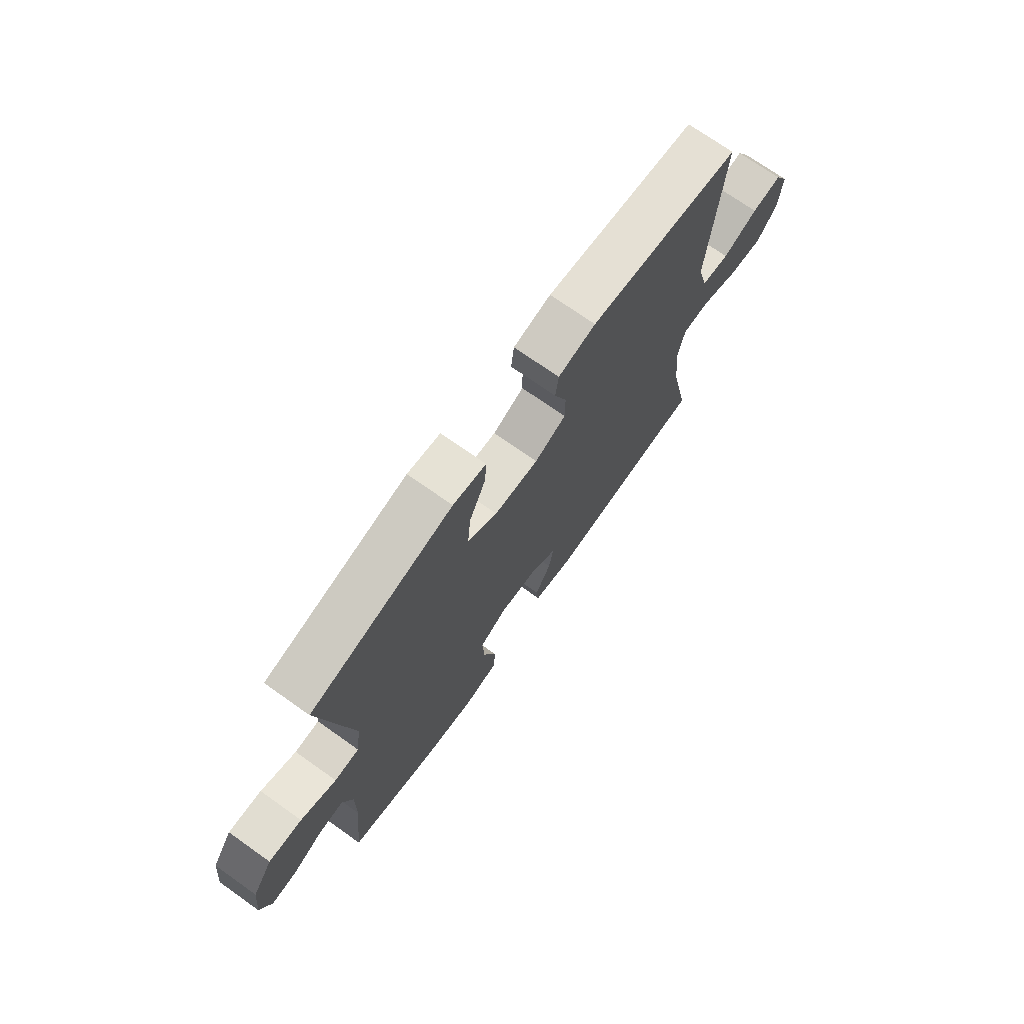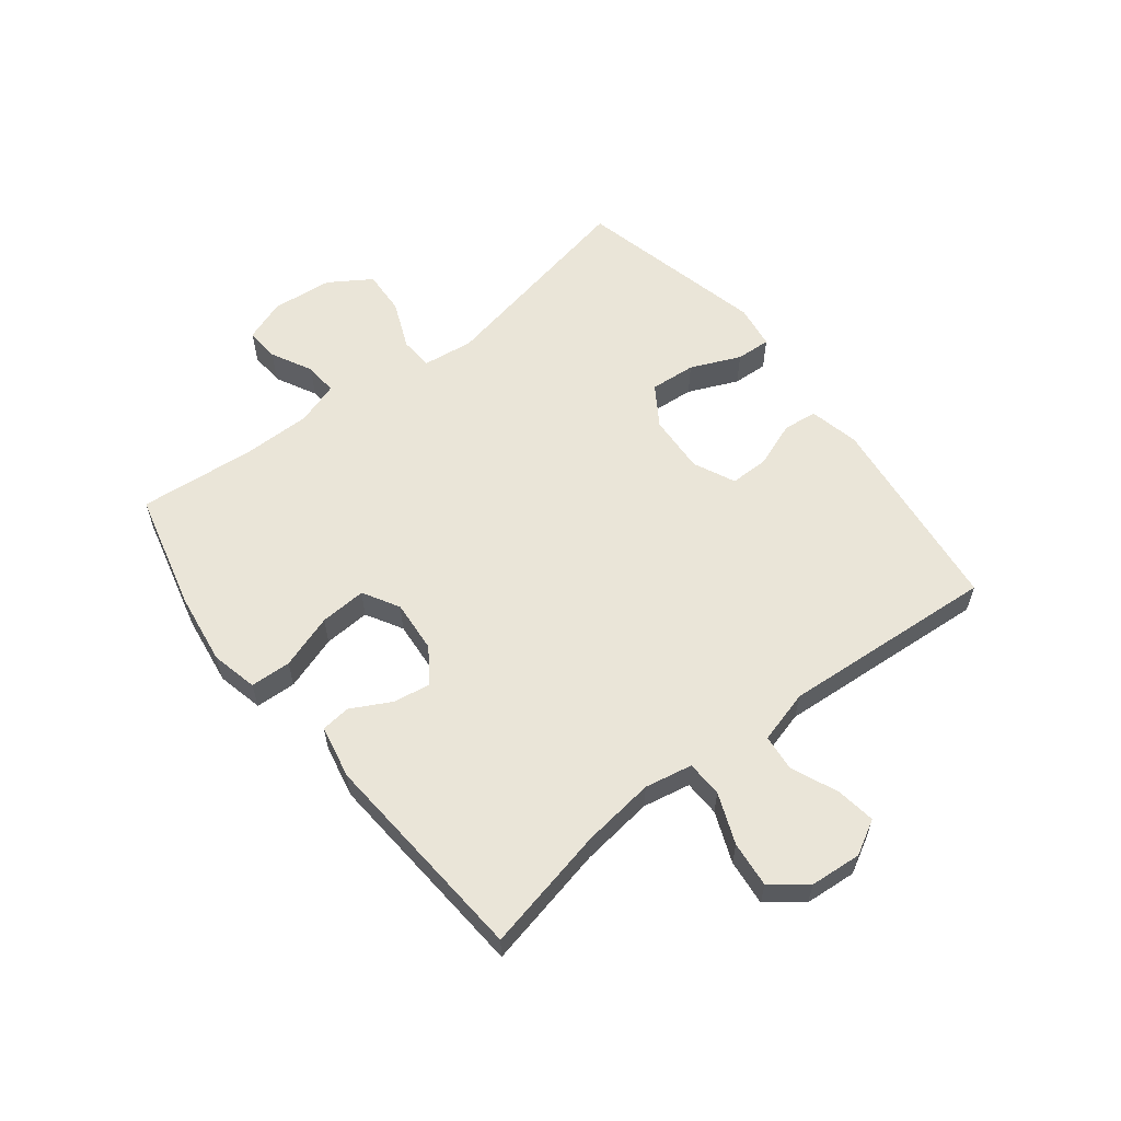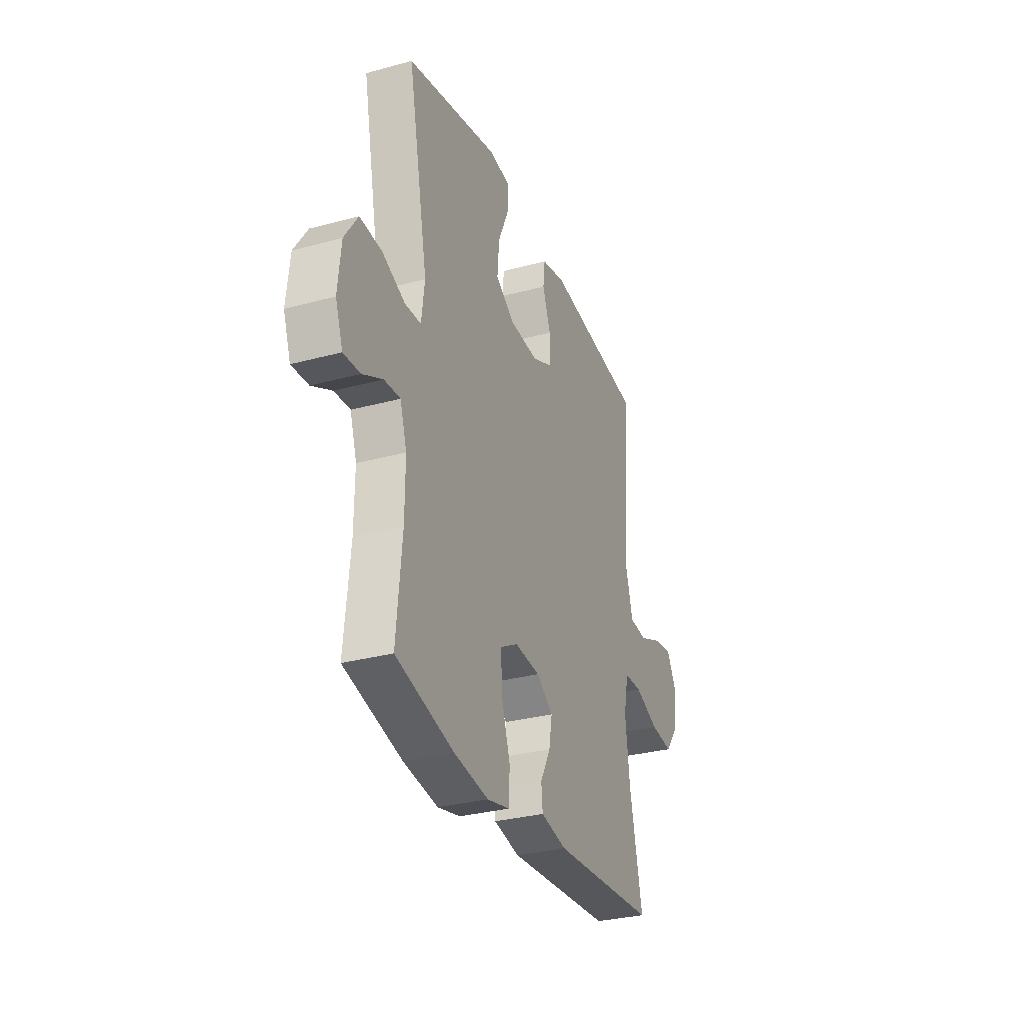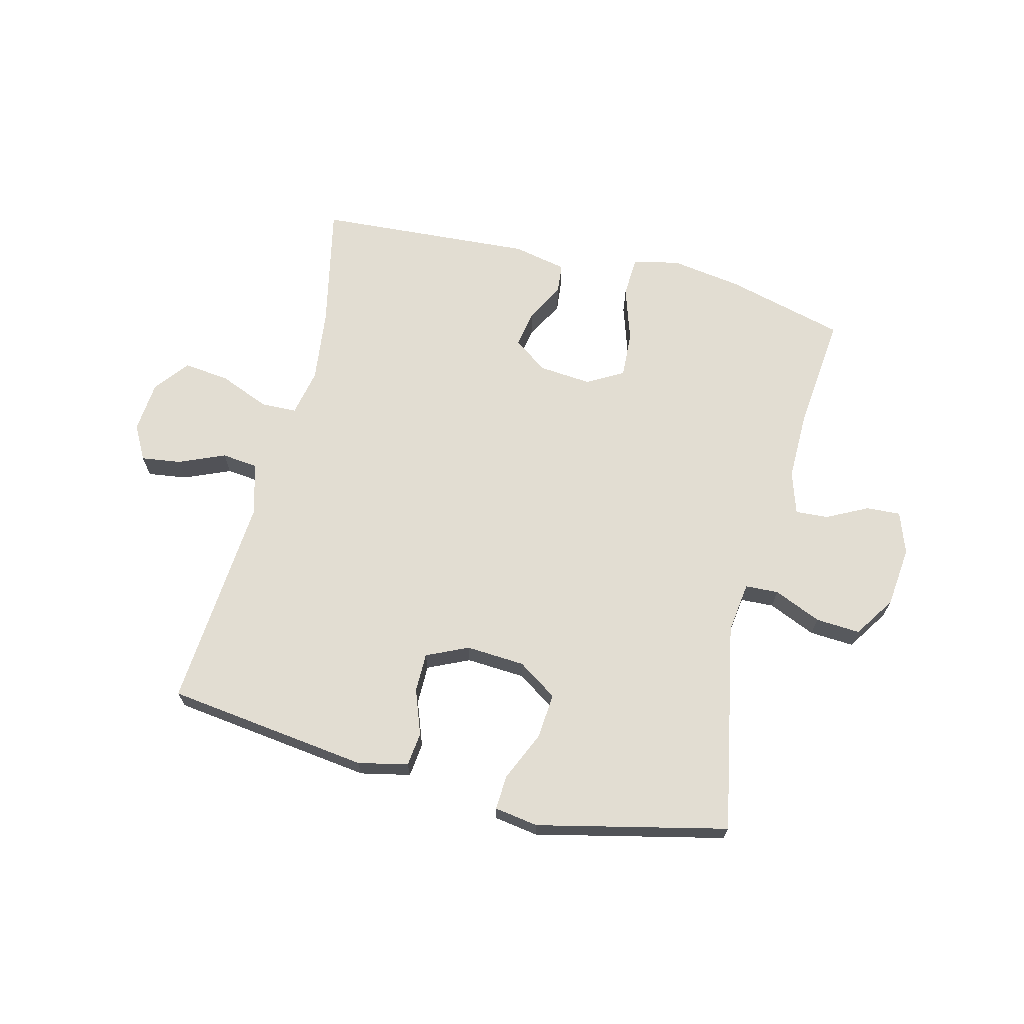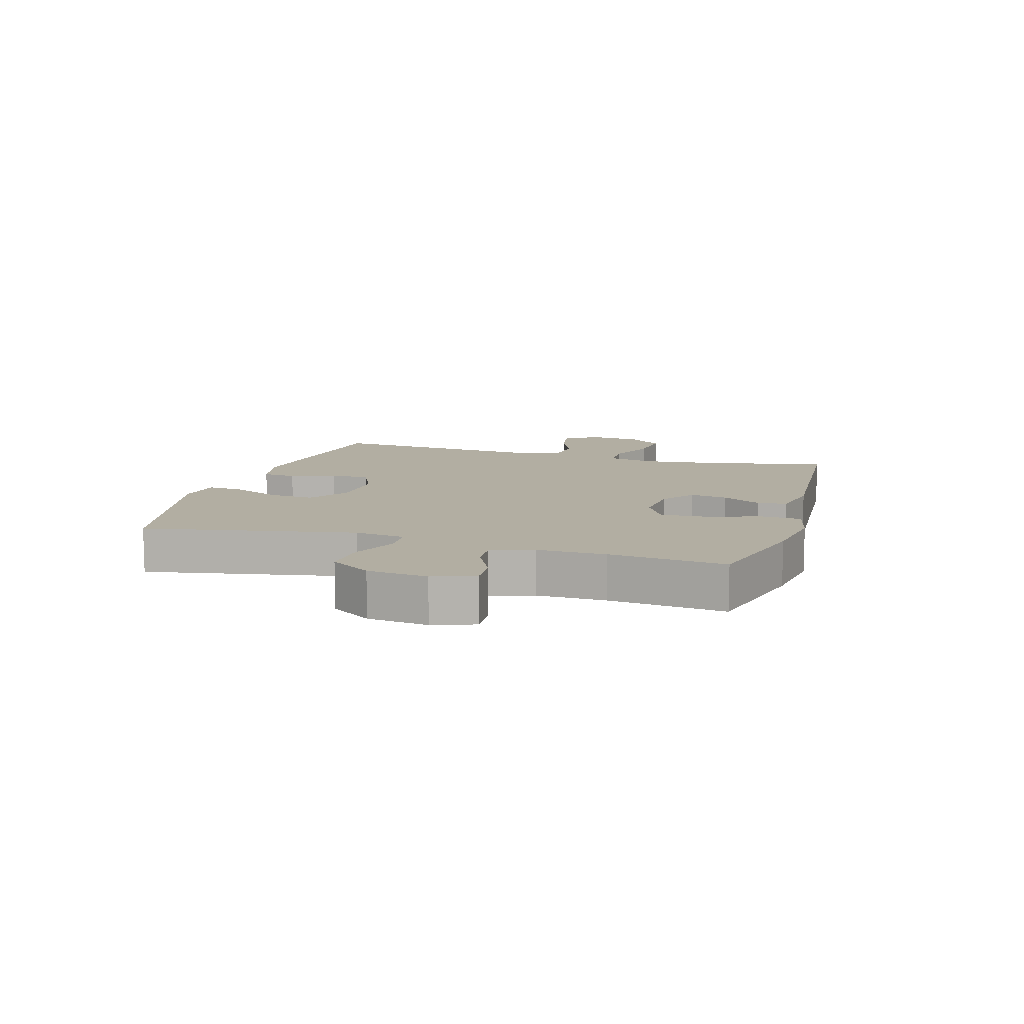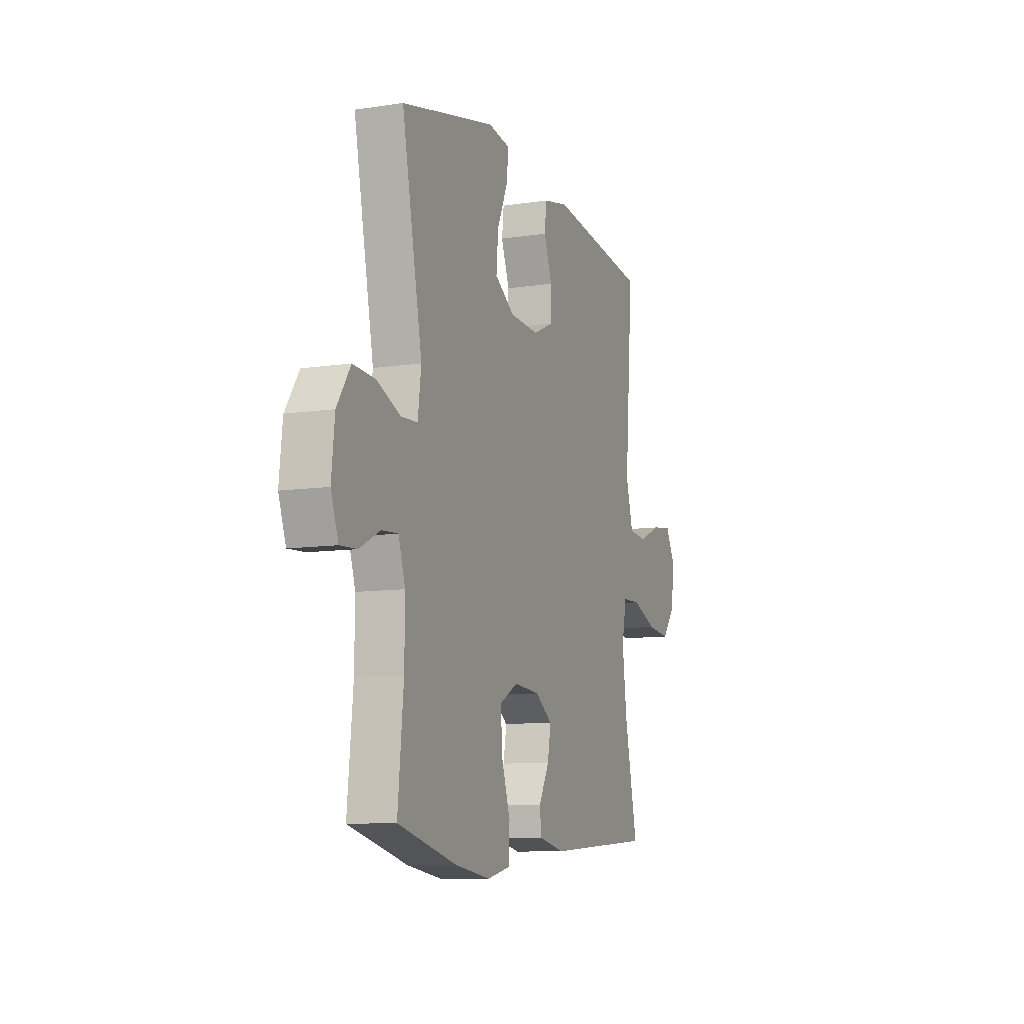
<metadata>
{"format":"obj","ext":"obj","renderer":"f3d","projection":"perspective","resolution":1024,"background":"white","views":[{"elev":72.2,"azim":125.3,"up":"+Z"},{"elev":59.3,"azim":-128.3,"up":"+Y"},{"elev":-30.8,"azim":111.3,"up":"+Z"},{"elev":68.1,"azim":14.1,"up":"+Y"},{"elev":10.7,"azim":106.6,"up":"+Y"},{"elev":-9.7,"azim":111.5,"up":"+Z"}]}
</metadata>
<code>
o path1370_path1370.001
v -0.1347 0.0375 -0.523
v -0.04395 0.0375 -0.5039
v -0.0389 0.0375 -0.4537
v -0.07473 0.0375 -0.3867
v -0.08595 0.0375 -0.3233
v -0.02775 0.0375 -0.2822
v 0.06182 0.0375 -0.2744
v 0.124 0.0375 -0.3093
v 0.1198 0.0375 -0.3883
v 0.08951 0.0375 -0.4814
v 0.0931 0.0375 -0.5506
v 0.172 0.0375 -0.5684
v 0.2934 0.0375 -0.5503
v 0.4966 0.0375 -0.4981
v 0.4771 0.0375 -0.2993
v 0.4761 0.0375 -0.1819
v 0.4995 0.0375 -0.1089
v 0.5557 0.0375 -0.1126
v 0.6259 0.0375 -0.1482
v 0.6844 0.0375 -0.1516
v 0.7099 0.0375 -0.08003
v 0.6988 0.0375 0.02336
v 0.6524 0.0375 0.094
v 0.5762 0.0375 0.08929
v 0.495 0.0375 0.05463
v 0.4383 0.0375 0.05741
v 0.4269 0.0375 0.1442
v 0.4966 0.0375 0.5038
v 0.1719 0.0375 0.5789
v 0.09663 0.0375 0.5673
v 0.1002 0.0375 0.508
v 0.1377 0.0375 0.4234
v 0.1444 0.0375 0.3454
v 0.0768 0.0375 0.3006
v -0.02374 0.0375 0.2945
v -0.0948 0.0375 0.3272
v -0.09492 0.0375 0.394
v -0.0666 0.0375 0.4709
v -0.07333 0.0375 0.529
v -0.1589 0.0375 0.5477
v -0.5051 0.0375 0.5038
v -0.4764 0.0375 0.1374
v -0.5008 0.0375 0.04683
v -0.5631 0.0375 0.04028
v -0.6423 0.0375 0.07382
v -0.7097 0.0375 0.08321
v -0.7415 0.0375 0.02472
v -0.7337 0.0375 -0.06337
v -0.6876 0.0375 -0.1223
v -0.6091 0.0375 -0.1135
v -0.5238 0.0375 -0.07884
v -0.462 0.0375 -0.08058
v -0.4456 0.0375 -0.1615
v -0.4606 0.0375 -0.2872
v -0.5051 0.0375 -0.4981
v -0.1347 -0.0375 -0.523
v -0.04395 -0.0375 -0.5039
v -0.0389 -0.0375 -0.4537
v -0.07473 -0.0375 -0.3867
v -0.08595 -0.0375 -0.3233
v -0.02775 -0.0375 -0.2822
v 0.06182 -0.0375 -0.2744
v 0.124 -0.0375 -0.3093
v 0.1198 -0.0375 -0.3883
v 0.08951 -0.0375 -0.4814
v 0.0931 -0.0375 -0.5506
v 0.172 -0.0375 -0.5684
v 0.2934 -0.0375 -0.5503
v 0.4966 -0.0375 -0.4981
v 0.4771 -0.0375 -0.2993
v 0.4761 -0.0375 -0.1819
v 0.4995 -0.0375 -0.1089
v 0.5557 -0.0375 -0.1126
v 0.6259 -0.0375 -0.1482
v 0.6844 -0.0375 -0.1516
v 0.7099 -0.0375 -0.08003
v 0.6988 -0.0375 0.02336
v 0.6524 -0.0375 0.094
v 0.5762 -0.0375 0.08929
v 0.495 -0.0375 0.05463
v 0.4383 -0.0375 0.05741
v 0.4269 -0.0375 0.1442
v 0.4966 -0.0375 0.5038
v 0.1719 -0.0375 0.5789
v 0.09663 -0.0375 0.5673
v 0.1002 -0.0375 0.508
v 0.1377 -0.0375 0.4234
v 0.1444 -0.0375 0.3454
v 0.0768 -0.0375 0.3006
v -0.02374 -0.0375 0.2945
v -0.0948 -0.0375 0.3272
v -0.09492 -0.0375 0.394
v -0.0666 -0.0375 0.4709
v -0.07333 -0.0375 0.529
v -0.1589 -0.0375 0.5477
v -0.5051 -0.0375 0.5038
v -0.4764 -0.0375 0.1374
v -0.5008 -0.0375 0.04683
v -0.5631 -0.0375 0.04028
v -0.6423 -0.0375 0.07382
v -0.7097 -0.0375 0.08321
v -0.7415 -0.0375 0.02472
v -0.7337 -0.0375 -0.06337
v -0.6876 -0.0375 -0.1223
v -0.6091 -0.0375 -0.1135
v -0.5238 -0.0375 -0.07884
v -0.462 -0.0375 -0.08058
v -0.4456 -0.0375 -0.1615
v -0.4606 -0.0375 -0.2872
v -0.5051 -0.0375 -0.4981
v 0.6844 0.0375 -0.1516
v 0.6844 0.0375 -0.1516
v 0.7099 0.0375 -0.08003
v 0.6988 0.0375 0.02336
v 0.6524 0.0375 0.094
v 0.6259 0.0375 -0.1482
v 0.5762 0.0375 0.08929
v 0.5557 0.0375 -0.1126
v 0.495 0.0375 0.05463
v 0.4995 0.0375 -0.1089
v 0.4995 0.0375 -0.1089
v 0.4761 0.0375 -0.1819
v 0.4383 0.0375 0.05741
v 0.4383 0.0375 0.05741
v 0.4966 0.0375 -0.4981
v 0.4966 0.0375 -0.4981
v 0.4771 0.0375 -0.2993
v 0.4269 0.0375 0.1442
v 0.4966 0.0375 0.5038
v 0.4966 0.0375 0.5038
v 0.2934 0.0375 -0.5503
v 0.172 0.0375 -0.5684
v 0.1719 0.0375 0.5789
v 0.0931 0.0375 -0.5506
v 0.0931 0.0375 -0.5506
v 0.124 0.0375 -0.3093
v 0.124 0.0375 -0.3093
v 0.1198 0.0375 -0.3883
v 0.1377 0.0375 0.4234
v 0.1444 0.0375 0.3454
v 0.1444 0.0375 0.3454
v 0.09663 0.0375 0.5673
v 0.09663 0.0375 0.5673
v 0.0768 0.0375 0.3006
v 0.1002 0.0375 0.508
v 0.06182 0.0375 -0.2744
v 0.08951 0.0375 -0.4814
v -0.02374 0.0375 0.2945
v -0.02775 0.0375 -0.2822
v -0.0948 0.0375 0.3272
v -0.0948 0.0375 0.3272
v -0.08595 0.0375 -0.3233
v -0.08595 0.0375 -0.3233
v -0.04395 0.0375 -0.5039
v -0.04395 0.0375 -0.5039
v -0.0389 0.0375 -0.4537
v -0.07473 0.0375 -0.3867
v -0.1347 0.0375 -0.523
v -0.09492 0.0375 0.394
v -0.0666 0.0375 0.4709
v -0.07333 0.0375 0.529
v -0.07333 0.0375 0.529
v -0.1589 0.0375 0.5477
v -0.4456 0.0375 -0.1615
v -0.4606 0.0375 -0.2872
v -0.462 0.0375 -0.08058
v -0.462 0.0375 -0.08058
v -0.5238 0.0375 -0.07884
v -0.4764 0.0375 0.1374
v -0.5008 0.0375 0.04683
v -0.5008 0.0375 0.04683
v -0.5051 0.0375 -0.4981
v -0.5051 0.0375 -0.4981
v -0.5051 0.0375 0.5038
v -0.5051 0.0375 0.5038
v -0.5631 0.0375 0.04028
v -0.6091 0.0375 -0.1135
v -0.6423 0.0375 0.07382
v -0.6876 0.0375 -0.1223
v -0.7097 0.0375 0.08321
v -0.7097 0.0375 0.08321
v -0.7337 0.0375 -0.06337
v -0.7415 0.0375 0.02472
v 0.6844 -0.0375 -0.1516
v 0.6844 -0.0375 -0.1516
v 0.7099 -0.0375 -0.08003
v 0.6988 -0.0375 0.02336
v 0.6524 -0.0375 0.094
v 0.6259 -0.0375 -0.1482
v 0.5762 -0.0375 0.08929
v 0.5557 -0.0375 -0.1126
v 0.495 -0.0375 0.05463
v 0.4995 -0.0375 -0.1089
v 0.4995 -0.0375 -0.1089
v 0.4761 -0.0375 -0.1819
v 0.4383 -0.0375 0.05741
v 0.4383 -0.0375 0.05741
v 0.4966 -0.0375 -0.4981
v 0.4966 -0.0375 -0.4981
v 0.4771 -0.0375 -0.2993
v 0.4269 -0.0375 0.1442
v 0.4966 -0.0375 0.5038
v 0.4966 -0.0375 0.5038
v 0.2934 -0.0375 -0.5503
v 0.172 -0.0375 -0.5684
v 0.1719 -0.0375 0.5789
v 0.0931 -0.0375 -0.5506
v 0.0931 -0.0375 -0.5506
v 0.124 -0.0375 -0.3093
v 0.124 -0.0375 -0.3093
v 0.1198 -0.0375 -0.3883
v 0.1377 -0.0375 0.4234
v 0.1444 -0.0375 0.3454
v 0.1444 -0.0375 0.3454
v 0.09663 -0.0375 0.5673
v 0.09663 -0.0375 0.5673
v 0.0768 -0.0375 0.3006
v 0.1002 -0.0375 0.508
v 0.06182 -0.0375 -0.2744
v 0.08951 -0.0375 -0.4814
v -0.02374 -0.0375 0.2945
v -0.02775 -0.0375 -0.2822
v -0.0948 -0.0375 0.3272
v -0.0948 -0.0375 0.3272
v -0.08595 -0.0375 -0.3233
v -0.08595 -0.0375 -0.3233
v -0.04395 -0.0375 -0.5039
v -0.04395 -0.0375 -0.5039
v -0.0389 -0.0375 -0.4537
v -0.07473 -0.0375 -0.3867
v -0.1347 -0.0375 -0.523
v -0.09492 -0.0375 0.394
v -0.0666 -0.0375 0.4709
v -0.07333 -0.0375 0.529
v -0.07333 -0.0375 0.529
v -0.1589 -0.0375 0.5477
v -0.4456 -0.0375 -0.1615
v -0.4606 -0.0375 -0.2872
v -0.462 -0.0375 -0.08058
v -0.462 -0.0375 -0.08058
v -0.5238 -0.0375 -0.07884
v -0.4764 -0.0375 0.1374
v -0.5008 -0.0375 0.04683
v -0.5008 -0.0375 0.04683
v -0.5051 -0.0375 -0.4981
v -0.5051 -0.0375 -0.4981
v -0.5051 -0.0375 0.5038
v -0.5051 -0.0375 0.5038
v -0.5631 -0.0375 0.04028
v -0.6091 -0.0375 -0.1135
v -0.6423 -0.0375 0.07382
v -0.6876 -0.0375 -0.1223
v -0.7097 -0.0375 0.08321
v -0.7097 -0.0375 0.08321
v -0.7337 -0.0375 -0.06337
v -0.7415 -0.0375 0.02472
f 212 213 202
f 239 243 241
f 256 251 253
f 206 212 202
f 195 196 209
f 229 231 227
f 215 218 206
f 250 255 252
f 233 236 232
f 255 251 256
f 239 237 222
f 200 209 211
f 201 217 196
f 184 186 189
f 200 211 204
f 249 251 250
f 217 201 213
f 195 209 200
f 189 186 191
f 187 191 186
f 238 225 237
f 241 249 250
f 242 243 239
f 241 243 249
f 209 196 219
f 250 251 255
f 232 247 223
f 190 191 187
f 205 211 220
f 196 193 192
f 198 200 204
f 247 232 236
f 234 236 233
f 202 213 201
f 223 239 221
f 188 190 187
f 193 196 195
f 190 192 191
f 223 242 239
f 242 223 247
f 212 206 218
f 230 231 229
f 231 238 245
f 196 217 219
f 219 221 222
f 222 237 225
f 225 231 230
f 221 239 222
f 231 225 238
f 205 220 207
f 217 221 219
f 204 211 205
f 191 192 193
f 112 21 76 185
f 21 22 77 76
f 22 23 78 77
f 19 20 75 74
f 23 24 79 78
f 18 19 74 73
f 24 25 80 79
f 121 18 73 194
f 16 17 72 71
f 25 124 197 80
f 126 15 70 199
f 15 16 71 70
f 27 130 203 82
f 26 27 82 81
f 13 14 69 68
f 12 13 68 67
f 28 29 84 83
f 135 12 67 208
f 137 9 64 210
f 32 141 214 87
f 29 143 216 84
f 33 34 89 88
f 31 32 87 86
f 30 31 86 85
f 7 8 63 62
f 10 11 66 65
f 9 10 65 64
f 34 35 90 89
f 6 7 62 61
f 35 151 224 90
f 153 6 61 226
f 155 3 58 228
f 3 4 59 58
f 1 2 57 56
f 37 38 93 92
f 38 162 235 93
f 39 40 95 94
f 4 5 60 59
f 36 37 92 91
f 53 54 109 108
f 167 53 108 240
f 51 52 107 106
f 42 171 244 97
f 173 1 56 246
f 54 55 110 109
f 175 42 97 248
f 40 41 96 95
f 43 44 99 98
f 50 51 106 105
f 44 45 100 99
f 49 50 105 104
f 45 181 254 100
f 48 49 104 103
f 47 48 103 102
f 46 47 102 101
f 139 129 140
f 166 168 170
f 183 180 178
f 133 129 139
f 122 136 123
f 156 154 158
f 142 133 145
f 177 179 182
f 160 159 163
f 182 183 178
f 166 149 164
f 127 138 136
f 128 123 144
f 111 116 113
f 127 131 138
f 176 177 178
f 144 140 128
f 122 127 136
f 116 118 113
f 114 113 118
f 165 164 152
f 168 177 176
f 169 166 170
f 168 176 170
f 136 146 123
f 177 182 178
f 159 150 174
f 117 114 118
f 132 147 138
f 123 119 120
f 125 131 127
f 174 163 159
f 161 160 163
f 129 128 140
f 150 148 166
f 115 114 117
f 120 122 123
f 117 118 119
f 150 166 169
f 169 174 150
f 139 145 133
f 157 156 158
f 158 172 165
f 123 146 144
f 146 149 148
f 149 152 164
f 152 157 158
f 148 149 166
f 158 165 152
f 132 134 147
f 144 146 148
f 131 132 138
f 118 120 119

</code>
